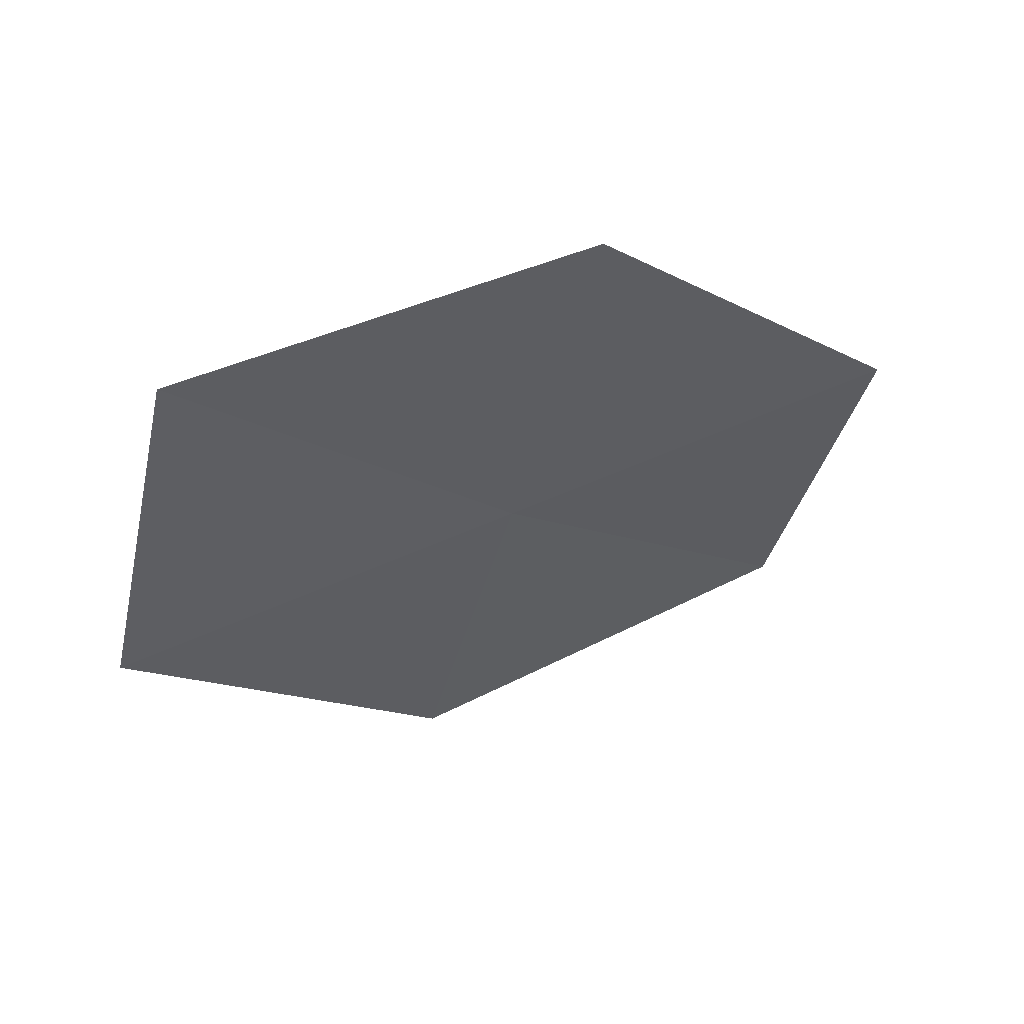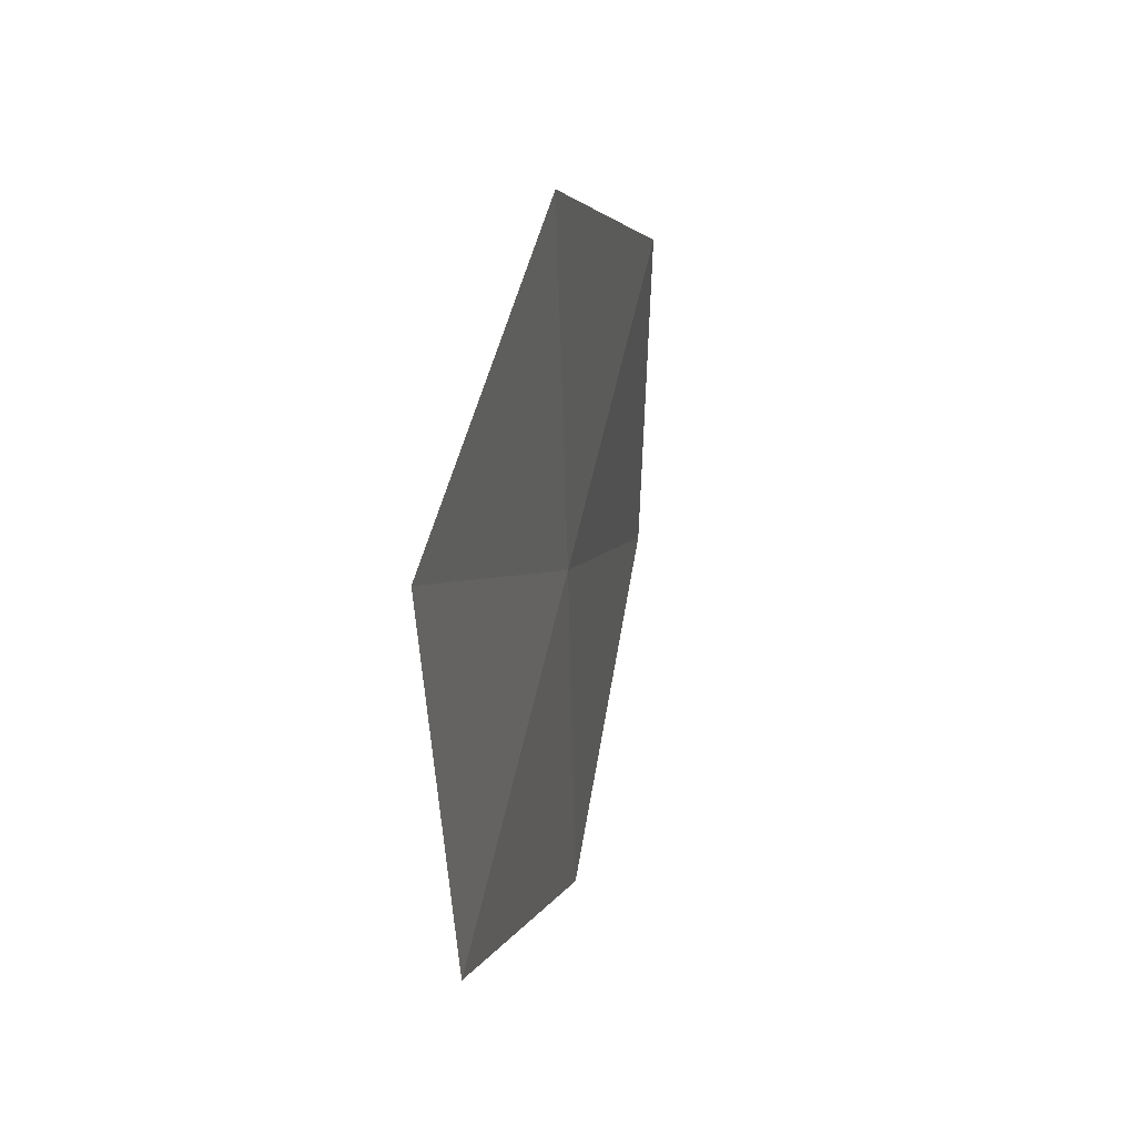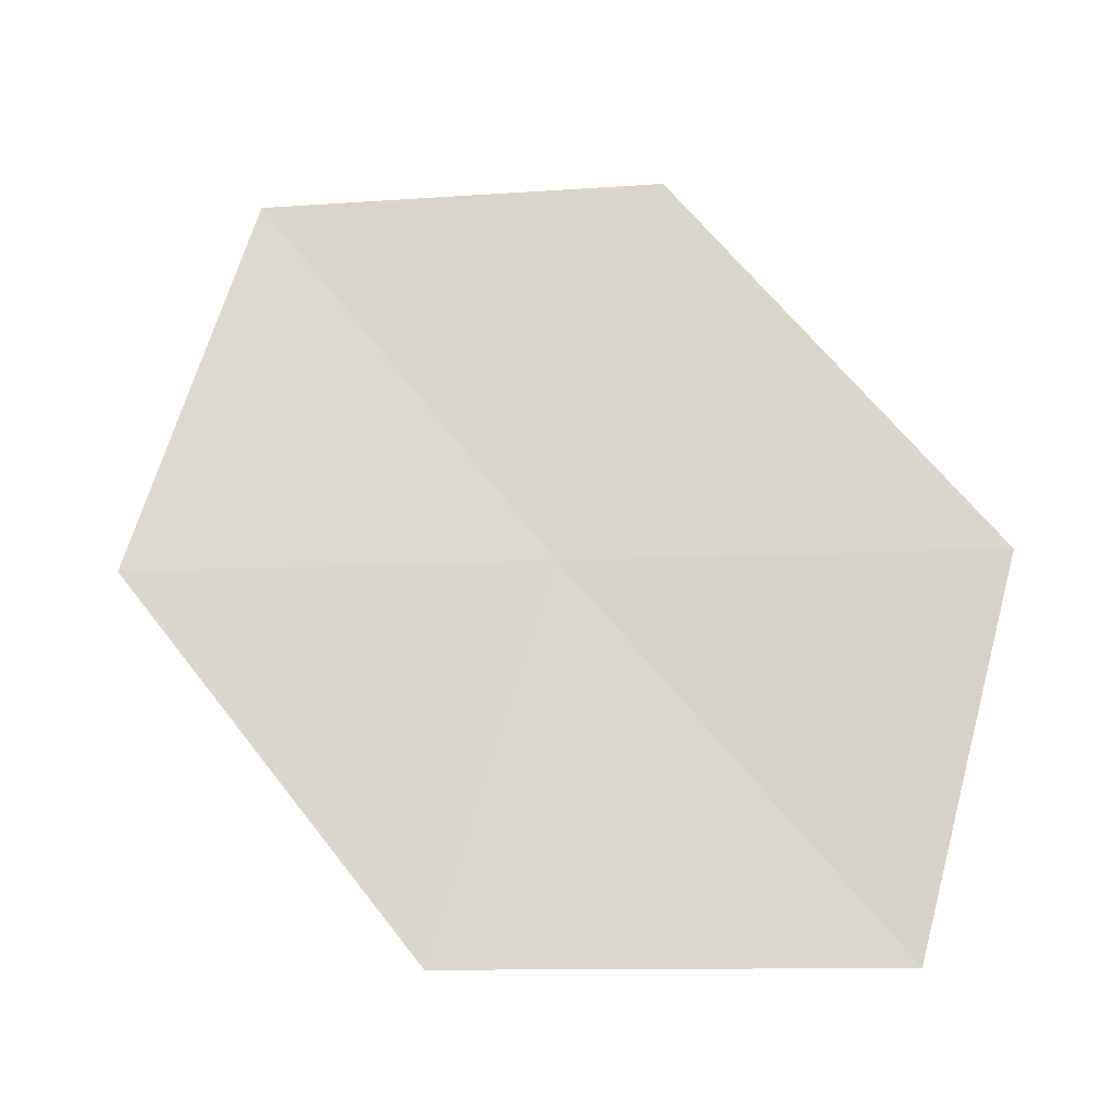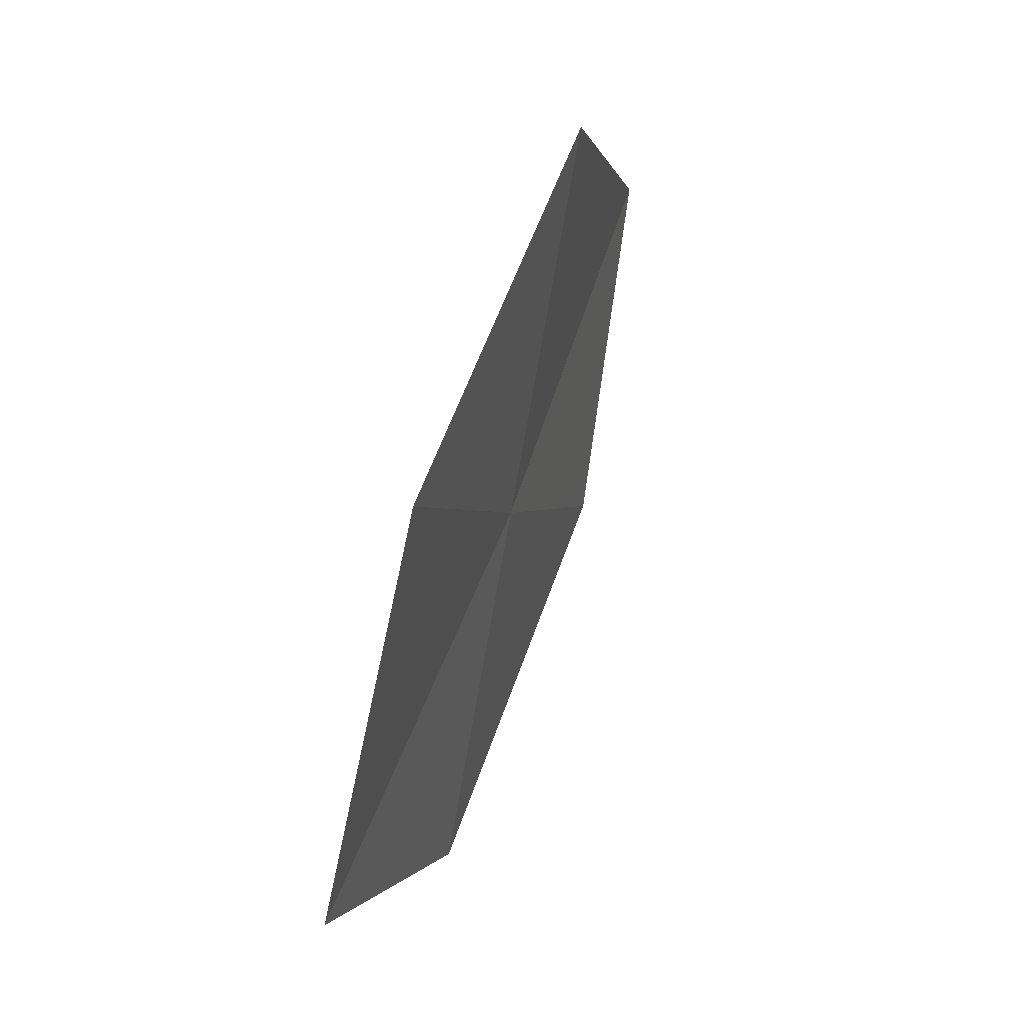
<metadata>
{"format":"obj","ext":"obj","renderer":"f3d","projection":"perspective","resolution":1024,"background":"white","views":[{"elev":63.3,"azim":-103.3,"up":"+Z"},{"elev":54.6,"azim":-157.6,"up":"+Z"},{"elev":-13.8,"azim":-73.4,"up":"+Z"},{"elev":15.2,"azim":-159.0,"up":"+Y"}]}
</metadata>
<code>
v 5.483 7.283 57.72
v 5.846 4.793 54.77
v 6.078 4.065 57.72
v 5.075 8.118 54.77
v 4.888 10.5 57.72
v 5.869 6.554 60.72
v 5.438 9.686 60.72
f 1 3 2
f 1 2 4
f 1 4 5
f 1 7 6
f 1 5 7
f 1 6 3

</code>
